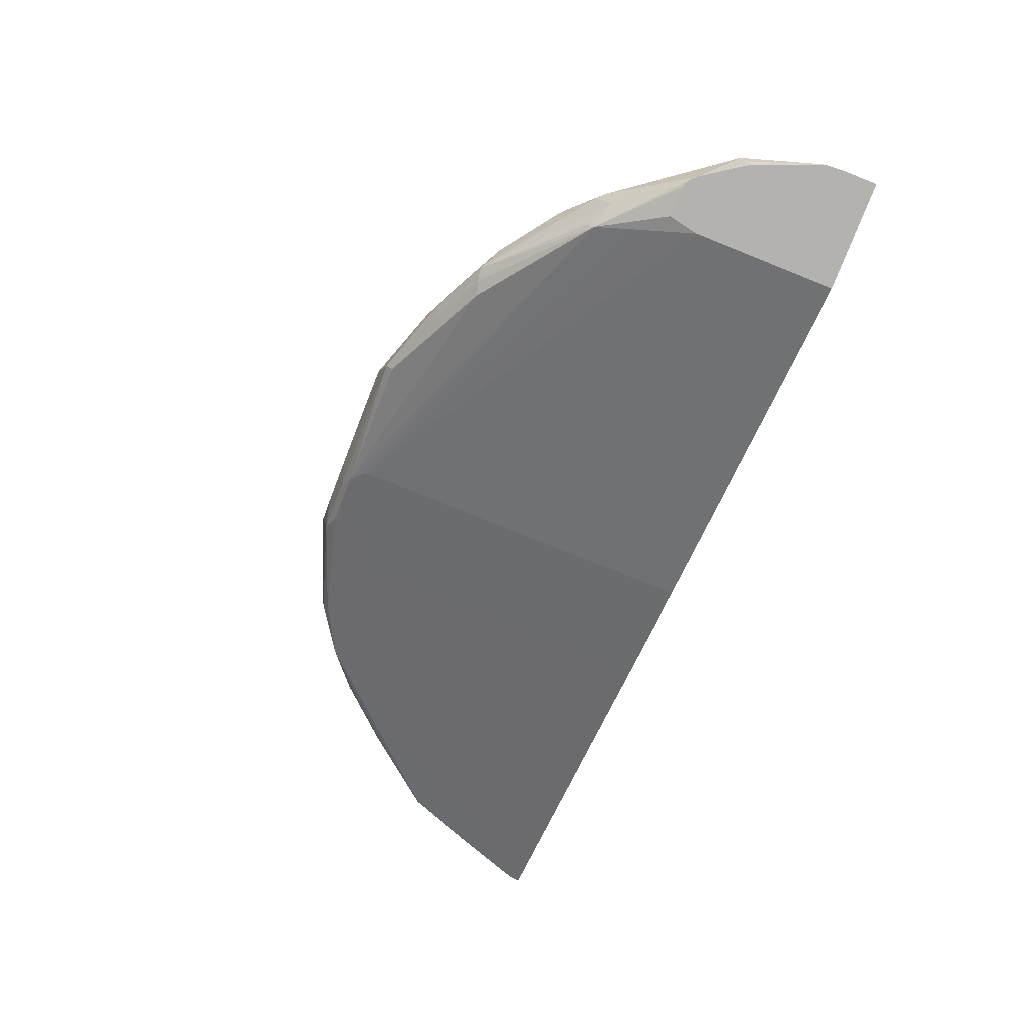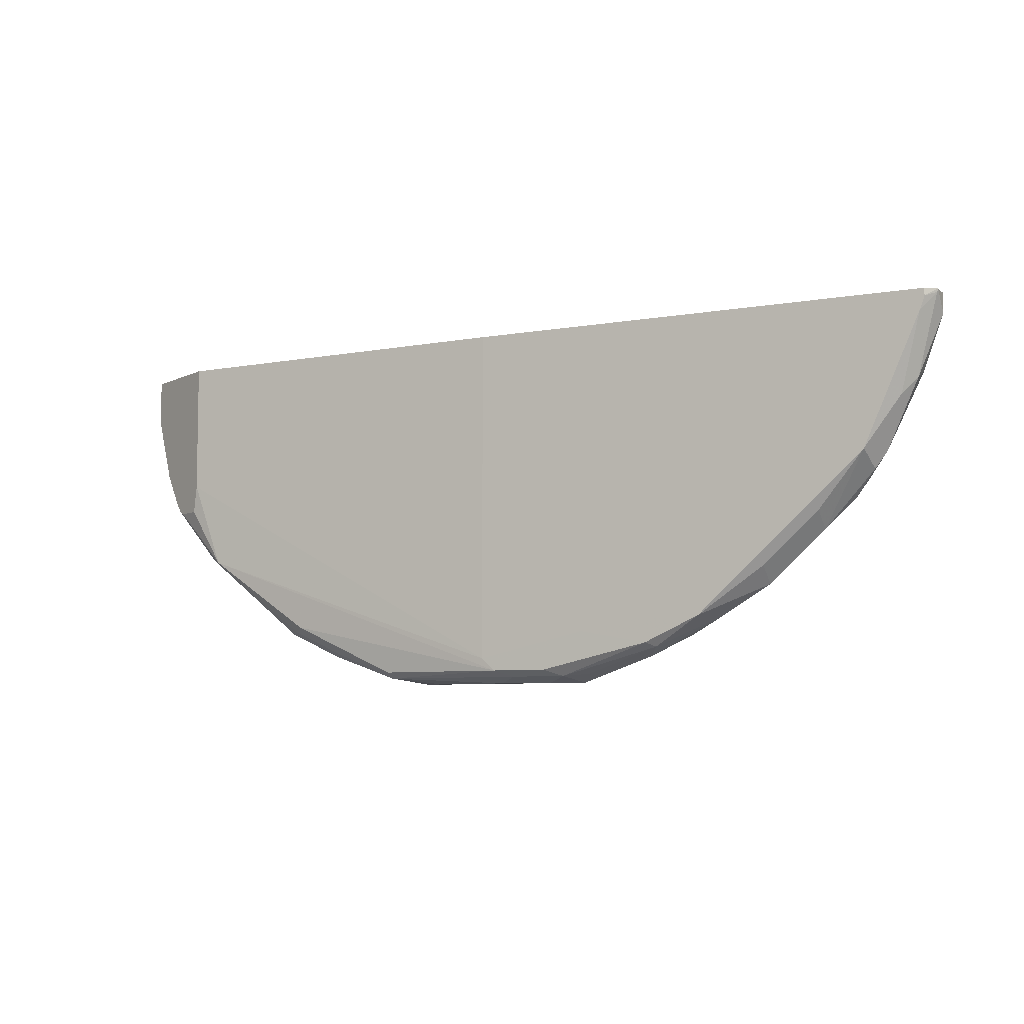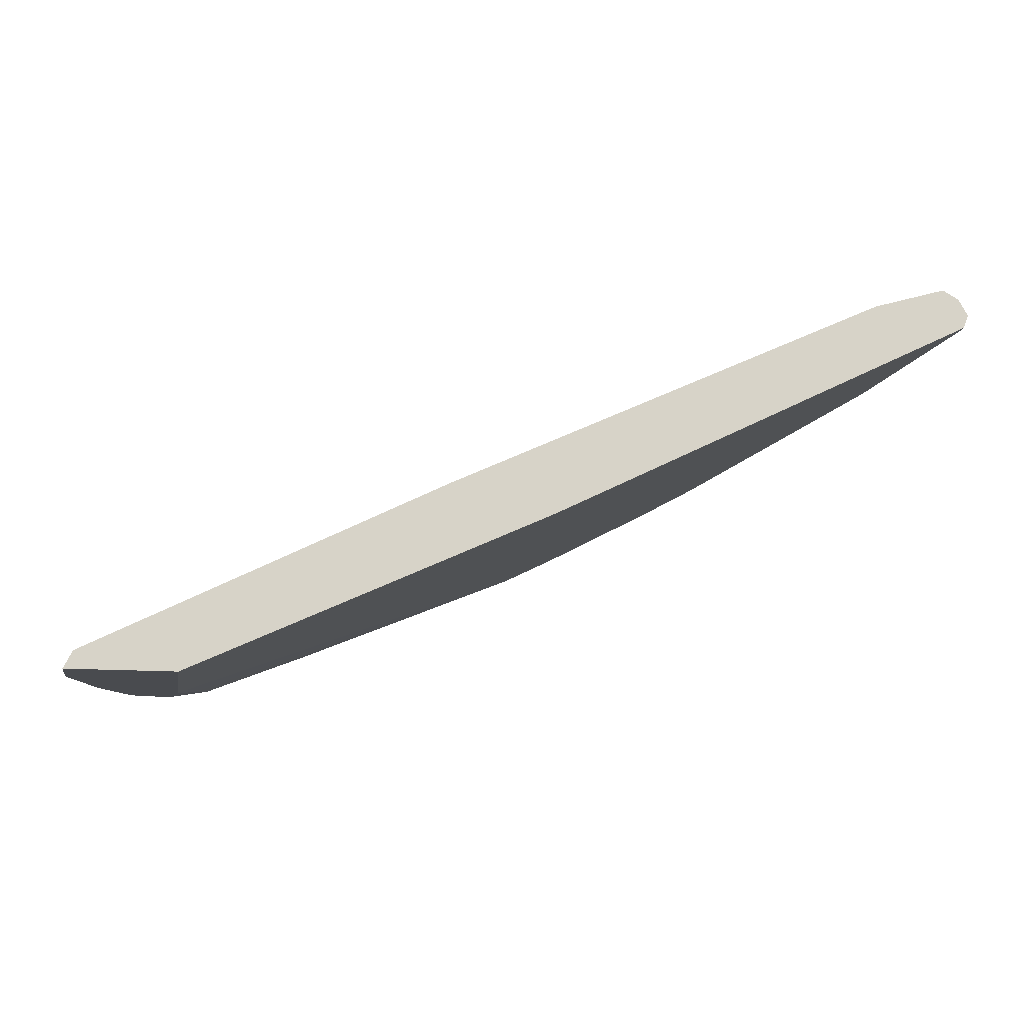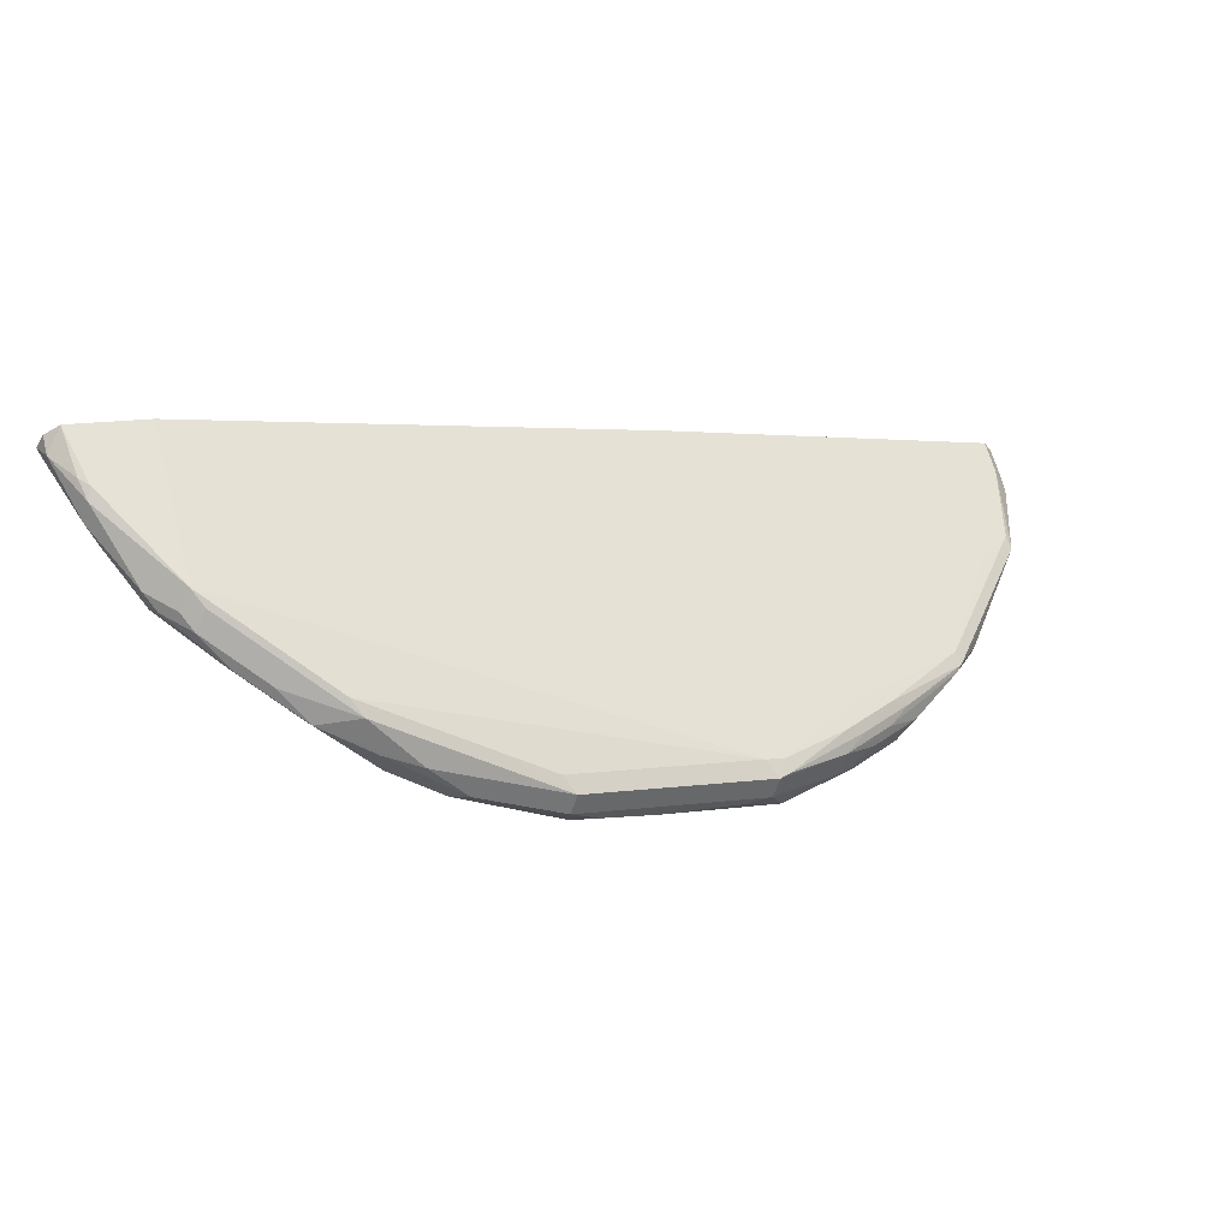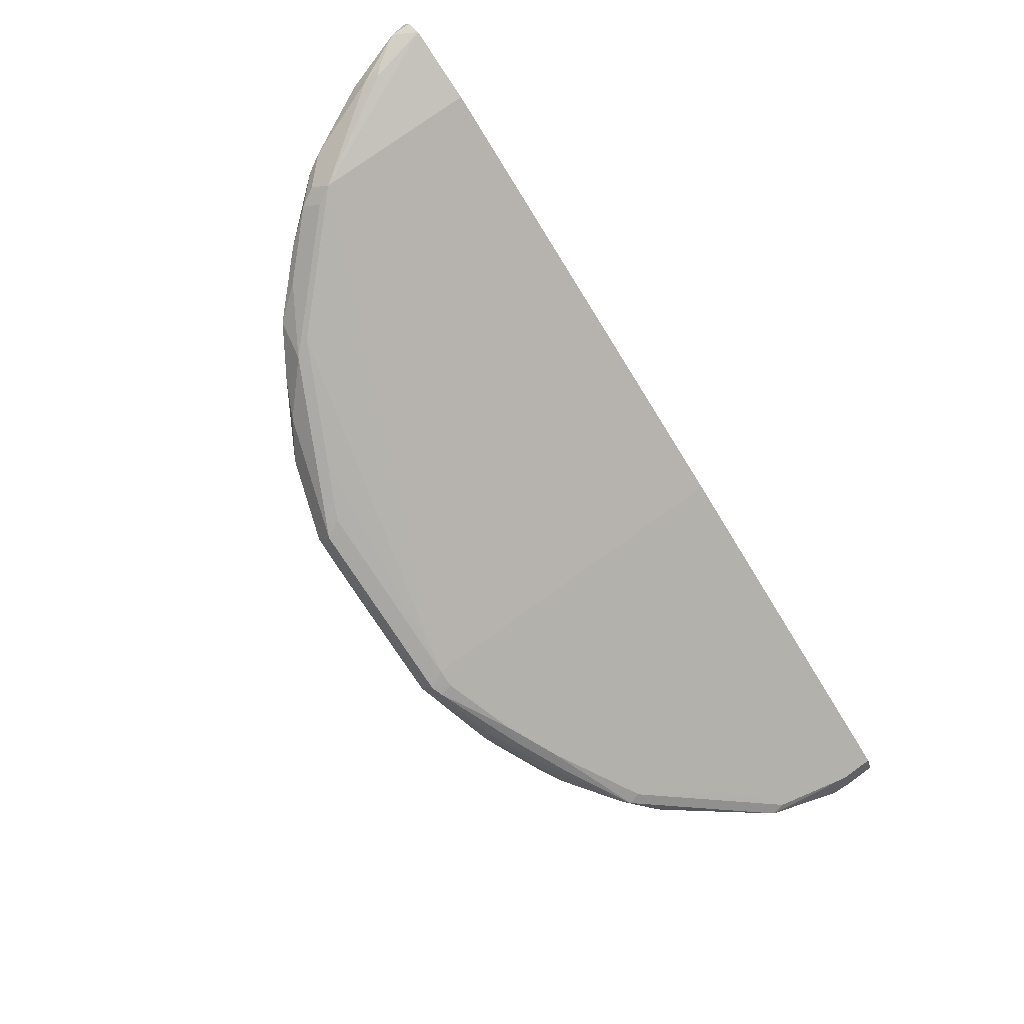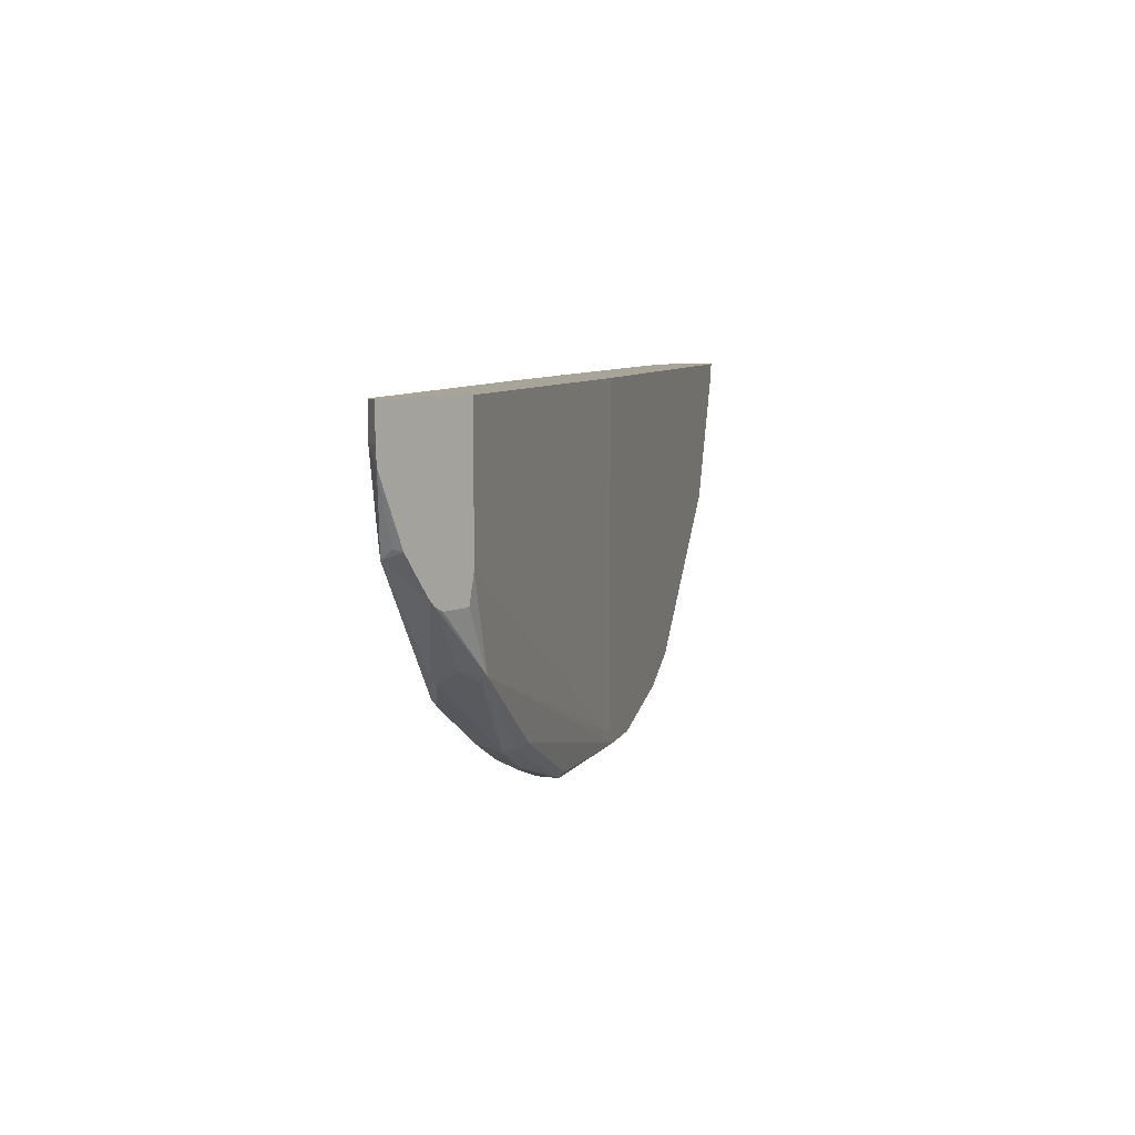
<metadata>
{"format":"obj","ext":"obj","renderer":"f3d","projection":"perspective","resolution":1024,"background":"white","views":[{"elev":-79.8,"azim":-111.8,"up":"+Y"},{"elev":-6.5,"azim":55.0,"up":"+Z"},{"elev":-13.7,"azim":-9.9,"up":"+Y"},{"elev":63.6,"azim":165.1,"up":"+Y"},{"elev":78.2,"azim":-125.6,"up":"+Y"},{"elev":7.2,"azim":-48.1,"up":"+Z"}]}
</metadata>
<code>
v -0.546 0.06331 -0.5469
v -0.5419 0.07142 -0.5468
v -0.5403 0.07473 -0.5468
v -0.546 0.06331 -0.5691
v -0.5132 0.06331 -0.5468
v -0.5403 0.07473 -0.5691
v -0.5058 0.09199 -0.5468
v -0.5453 0.06331 -0.5806
v -0.4769 0.06331 -0.5468
v -0.5288 0.08049 -0.6208
v -0.5302 0.07762 -0.6294
v -0.5058 0.09199 -0.638
v -0.4172 0.1363 -0.5468
v -0.5302 0.06899 -0.623
v -0.5274 0.06331 -0.6244
v -0.4769 0.06331 -0.6383
v -0.2414 0.1725 -0.5468
v -0.4598 0.115 -0.707
v -0.5097 0.06331 -0.6505
v -0.5188 0.06331 -0.6373
v -0.5245 0.06331 -0.6288
v -0.4612 0.1121 -0.7156
v -0.4785 0.09486 -0.6984
v -0.3794 0.1552 -0.7415
v -0.3794 0.1552 -0.5468
v -0.4807 0.06331 -0.6574
v -0.4656 0.06899 -0.6725
v -0.2414 0.1725 -0.776
v -0.2333 0.1765 -0.5468
v -0.4023 0.1437 -0.7415
v -0.5057 0.06331 -0.6547
v -0.4569 0.1121 -0.7199
v -0.416 0.1337 -0.7415
v -0.4742 0.09486 -0.7027
v -0.4742 0.07762 -0.6941
v -0.3104 0.1897 -0.776
v -0.3219 0.184 -0.776
v -0.3104 0.1897 -0.5468
v -0.4569 0.07331 -0.6984
v -0.5001 0.06331 -0.6575
v -0.2328 0.1768 -0.7846
v -0.1724 0.2069 -0.7587
v -0.1724 0.2069 -0.5468
v -0.3815 0.1509 -0.7587
v -0.3678 0.161 -0.7587
v -0.3987 0.138 -0.7544
v -0.4196 0.1207 -0.7472
v -0.4052 0.1121 -0.7544
v -0.4569 0.07762 -0.7027
v -0.3161 0.184 -0.7875
v -0.01726 0.3276 -0.6553
v -0.08626 0.2931 -0.7242
v -0.1553 0.2587 -0.7587
v -0.1897 0.2414 -0.776
v -0.3233 0.1811 -0.7846
v -0.01726 0.3276 -0.5468
v -0.3966 0.1092 -0.753
v -0.388 0.1078 -0.7501
v -0.2242 0.1875 -0.7889
v -0.1897 0.2048 -0.7889
v -0.1983 0.194 -0.7846
v -0.319 0.1423 -0.7846
v -0.319 0.1466 -0.7889
v -0.1294 0.2285 -0.7674
v -0.09488 0.2457 -0.7501
v -0.09197 0.2472 -0.7415
v -0.04599 0.2701 -0.6898
v -0.04931 0.2685 -0.5468
v -0.3643 0.1552 -0.7717
v -0.3851 0.138 -0.7645
v -0.3621 0.138 -0.776
v -0.3707 0.1293 -0.7717
v -0.3104 0.1725 -0.7932
v -0.1955 0.2357 -0.7875
v 0.03203 0.3424 -0.5468
v 0.02294 0.3391 -0.5863
v 0.02586 0.3363 -0.5949
v -0.00864 0.319 -0.6639
v -0.02303 0.3219 -0.6668
v -0.05753 0.3046 -0.7013
v -0.09197 0.2874 -0.7357
v -0.3621 0.1265 -0.7702
v -0.2414 0.1897 -0.7932
v -0.2069 0.2069 -0.7932
v -0.1897 0.2242 -0.7932
v -0.1782 0.2184 -0.7875
v -0.1265 0.2357 -0.7702
v -0.2931 0.1725 -0.7932
v -0.06324 0.2816 -0.73
v -0.05753 0.2701 -0.7185
v -0.02303 0.2874 -0.684
v 0.008608 0.2975 -0.6467
v -0.02589 0.2802 -0.6811
v 0.04264 0.3145 -0.5468
v -0.1178 0.2615 -0.7616
v -0.138 0.2414 -0.776
v 0.04311 0.3363 -0.5468
v 0.04311 0.3363 -0.5604
v 0.02871 0.3391 -0.5806
v 0.03157 0.3248 -0.6007
v 0.008608 0.319 -0.6467
v 0.002839 0.3133 -0.6582
v -0.01441 0.3133 -0.6754
v -0.04891 0.296 -0.7099
v -0.08626 0.2759 -0.7415
v -0.09488 0.2673 -0.7501
v -0.02874 0.2989 -0.6955
v 0.02586 0.3147 -0.6122
v 0.04311 0.3147 -0.5604
v 0.04596 0.3161 -0.5518
v 0.01146 0.2989 -0.638
v 0.04596 0.3161 -0.5468
v 0.04928 0.3252 -0.5468
v 0.04882 0.3248 -0.5489
v 0.02586 0.319 -0.6122
f 60 64 61
f 63 71 73
f 63 72 71
f 63 82 72
f 62 82 63
f 60 85 86
f 60 86 87
f 60 84 85
f 59 63 83
f 63 73 88
f 60 87 64
f 63 88 83
f 66 93 67
f 65 87 89
f 65 89 90
f 65 90 91
f 65 91 92
f 65 92 93
f 65 93 66
f 67 93 94
f 67 94 68
f 69 73 71
f 59 84 60
f 69 71 70
f 64 87 65
f 59 83 84
f 47 72 48
f 57 82 62
f 73 85 84
f 42 67 68
f 42 68 43
f 44 45 55
f 44 55 69
f 46 69 47
f 47 70 71
f 47 71 72
f 48 72 82
f 48 82 57
f 50 73 69
f 50 69 55
f 50 74 85
f 50 85 73
f 51 56 75
f 51 75 76
f 51 76 77
f 51 77 78
f 51 78 79
f 51 79 52
f 52 79 80
f 52 80 81
f 52 81 74
f 52 74 53
f 53 74 54
f 57 62 58
f 73 84 83
f 93 111 94
f 74 81 95
f 91 107 92
f 92 102 101
f 92 101 115
f 92 115 108
f 92 108 109
f 92 109 110
f 92 110 111
f 92 111 93
f 92 107 102
f 42 66 67
f 94 111 110
f 89 91 90
f 94 110 112
f 97 113 98
f 98 113 114
f 98 114 100
f 100 114 109
f 100 109 108
f 100 108 115
f 100 115 101
f 102 107 103
f 109 114 110
f 110 114 113
f 110 113 112
f 95 106 96
f 89 107 91
f 89 103 107
f 89 104 103
f 74 95 96
f 74 96 85
f 75 97 98
f 75 98 99
f 75 99 76
f 76 99 77
f 77 99 98
f 77 98 100
f 77 100 101
f 77 101 78
f 78 101 102
f 78 102 103
f 78 103 79
f 79 103 104
f 79 104 80
f 80 104 81
f 81 104 89
f 81 89 105
f 81 105 95
f 85 96 86
f 86 96 87
f 87 106 89
f 87 96 106
f 89 106 95
f 89 95 105
f 73 83 88
f 42 65 66
f 47 69 70
f 42 61 64
f 2 13 7
f 2 7 3
f 3 7 12
f 3 12 6
f 4 6 8
f 6 10 11
f 6 11 8
f 6 12 10
f 7 13 12
f 8 11 14
f 8 14 15
f 9 16 28
f 9 28 17
f 10 12 18
f 10 18 11
f 11 19 20
f 11 20 21
f 11 21 15
f 11 15 14
f 11 18 22
f 11 22 23
f 11 23 19
f 12 13 24
f 12 24 18
f 13 25 24
f 2 25 13
f 16 26 27
f 2 38 25
f 2 75 56
f 1 2 3
f 1 3 6
f 1 6 4
f 1 4 8
f 1 8 15
f 1 15 21
f 1 21 20
f 42 64 65
f 1 19 31
f 1 31 40
f 1 40 26
f 1 26 16
f 1 16 9
f 1 9 5
f 1 5 2
f 2 5 9
f 2 9 17
f 2 17 29
f 2 29 43
f 2 43 68
f 2 68 94
f 2 94 112
f 2 112 113
f 2 113 97
f 2 97 75
f 2 56 38
f 16 27 28
f 1 20 19
f 18 24 37
f 33 69 46
f 34 48 35
f 35 49 39
f 35 48 49
f 36 50 37
f 36 38 56
f 36 56 51
f 36 51 52
f 36 52 53
f 36 53 54
f 36 54 74
f 33 44 69
f 36 74 50
f 37 55 45
f 39 49 48
f 39 48 57
f 39 57 58
f 39 58 41
f 41 59 60
f 41 60 61
f 41 58 62
f 41 62 63
f 41 63 59
f 17 28 29
f 37 50 55
f 32 48 34
f 41 61 42
f 32 46 47
f 32 47 48
f 18 30 22
f 19 23 31
f 18 37 30
f 22 34 23
f 22 30 33
f 22 33 32
f 23 34 35
f 23 35 31
f 24 25 38
f 24 38 36
f 24 36 37
f 22 32 34
f 26 40 39
f 26 39 27
f 31 39 40
f 30 45 44
f 30 37 45
f 30 44 33
f 31 35 39
f 29 42 43
f 28 39 41
f 28 42 29
f 28 41 42
f 27 39 28
f 32 33 46

</code>
